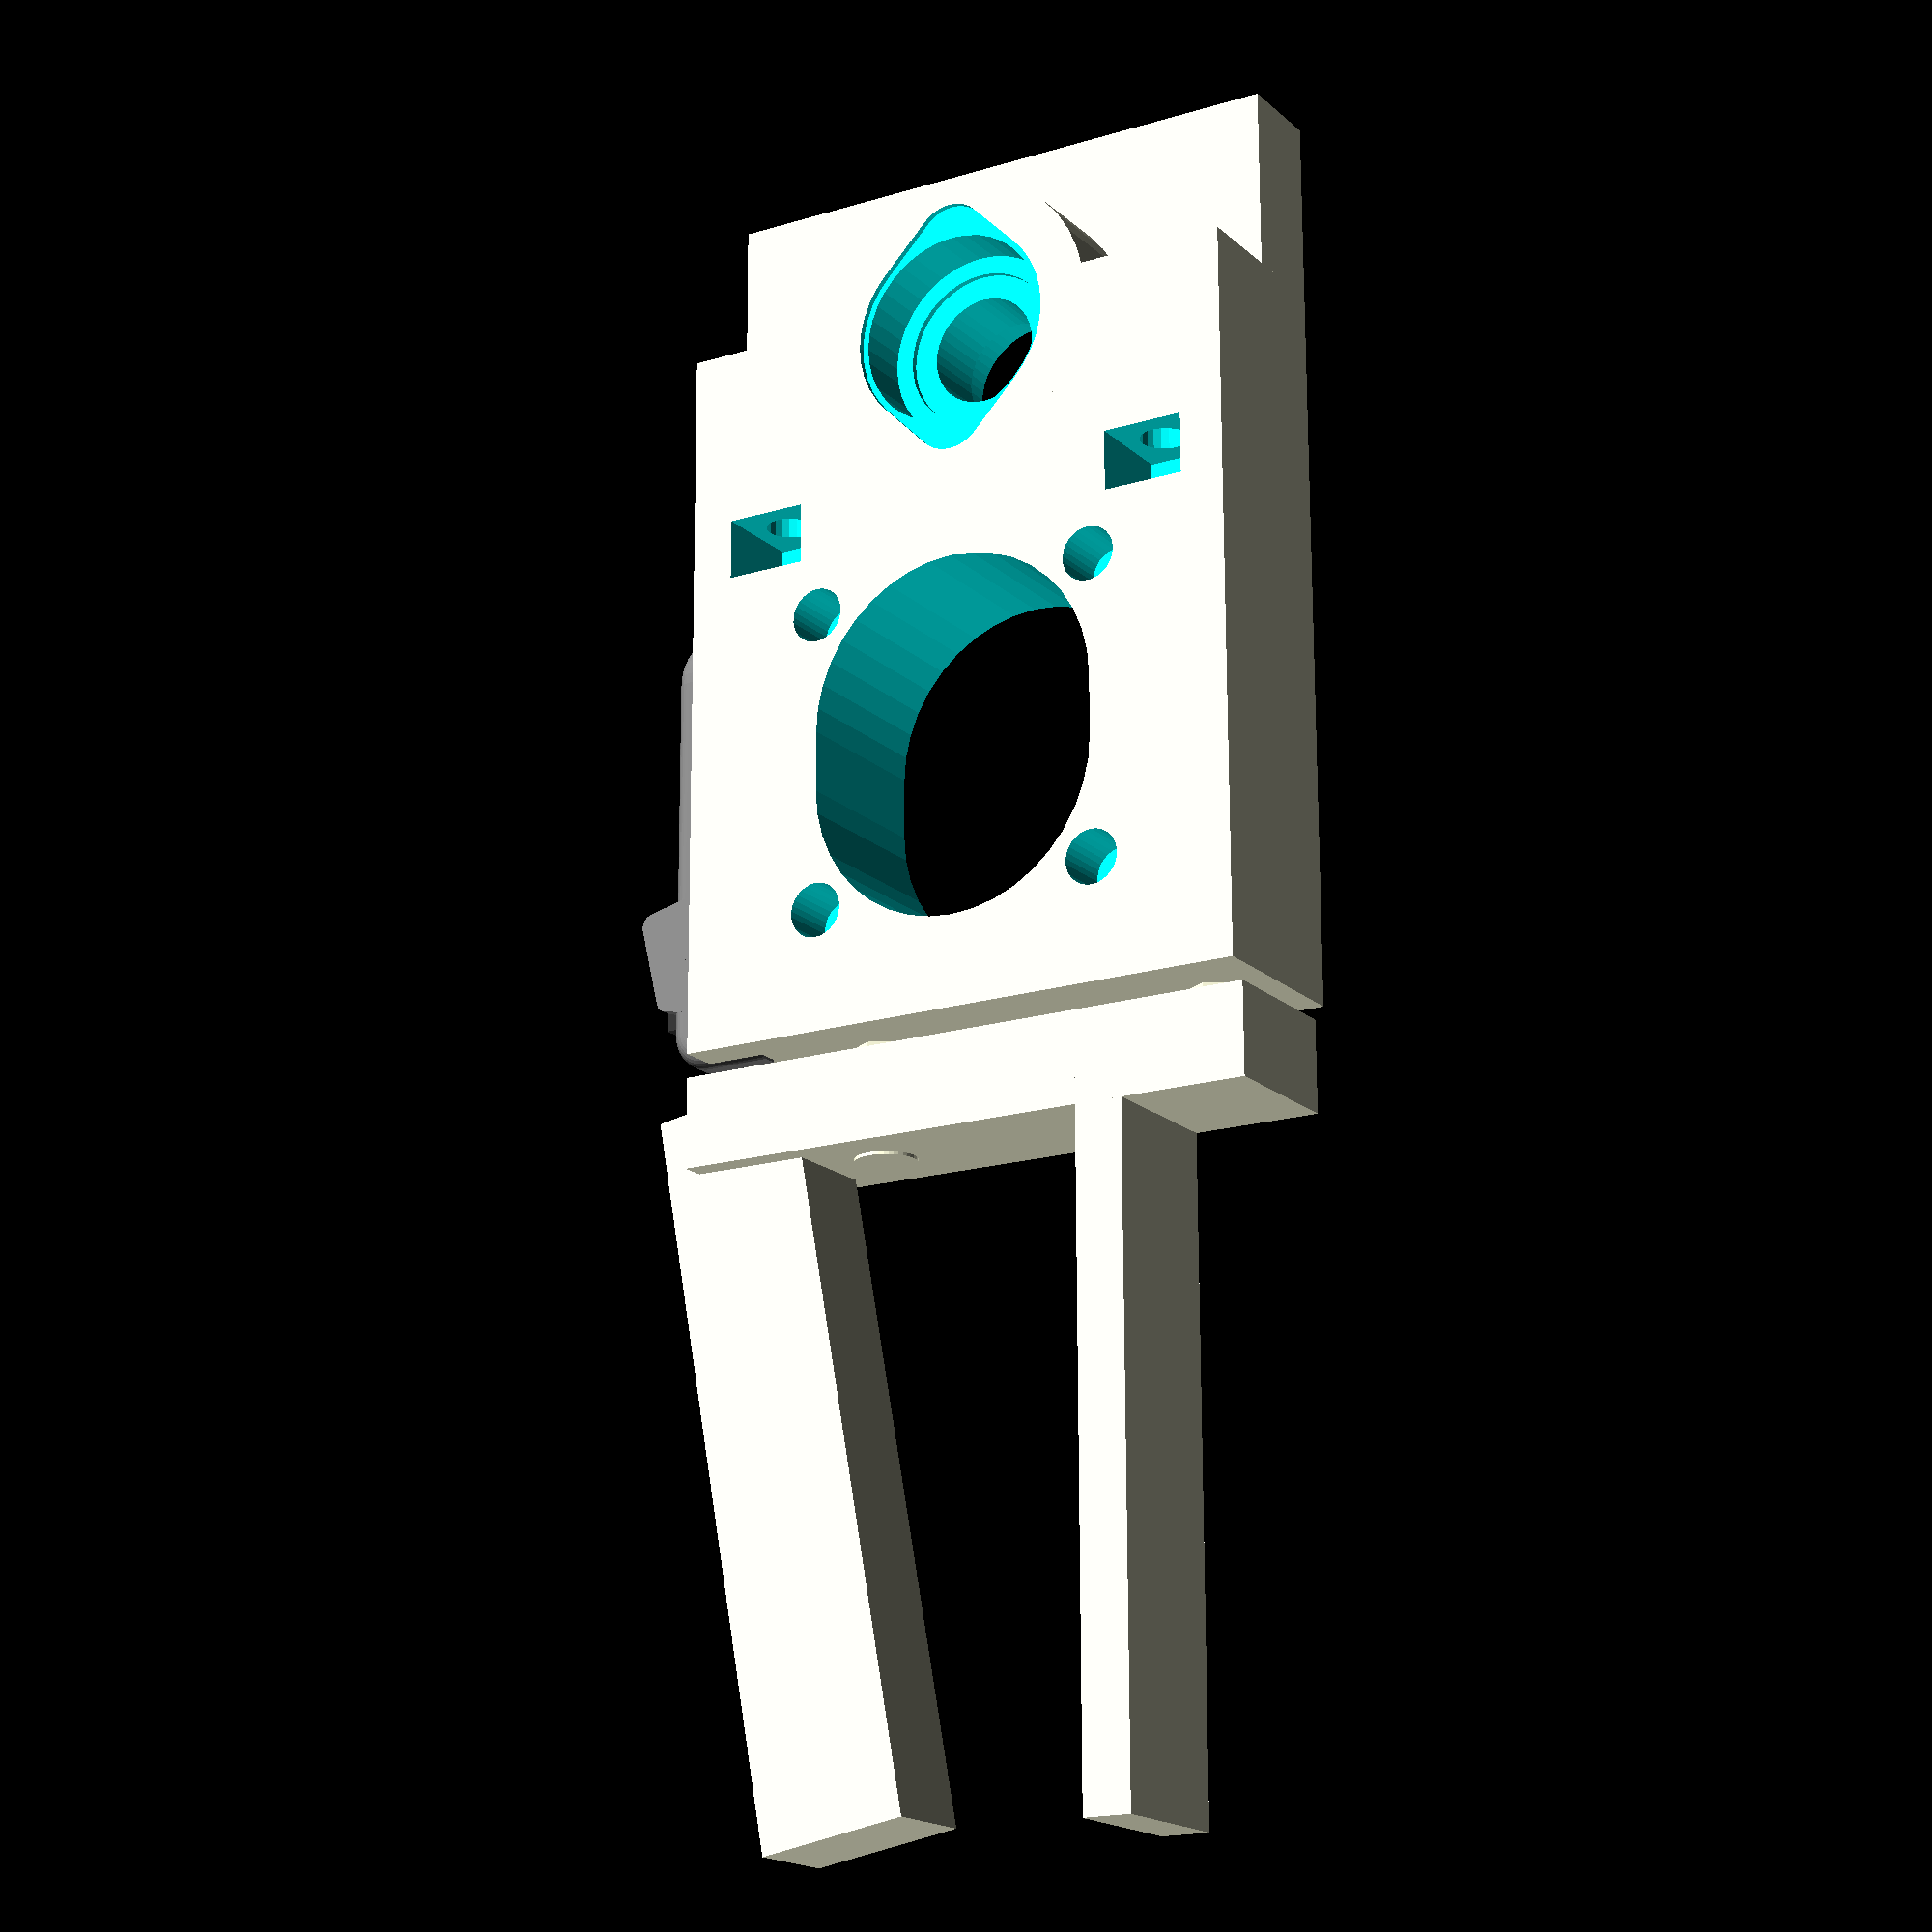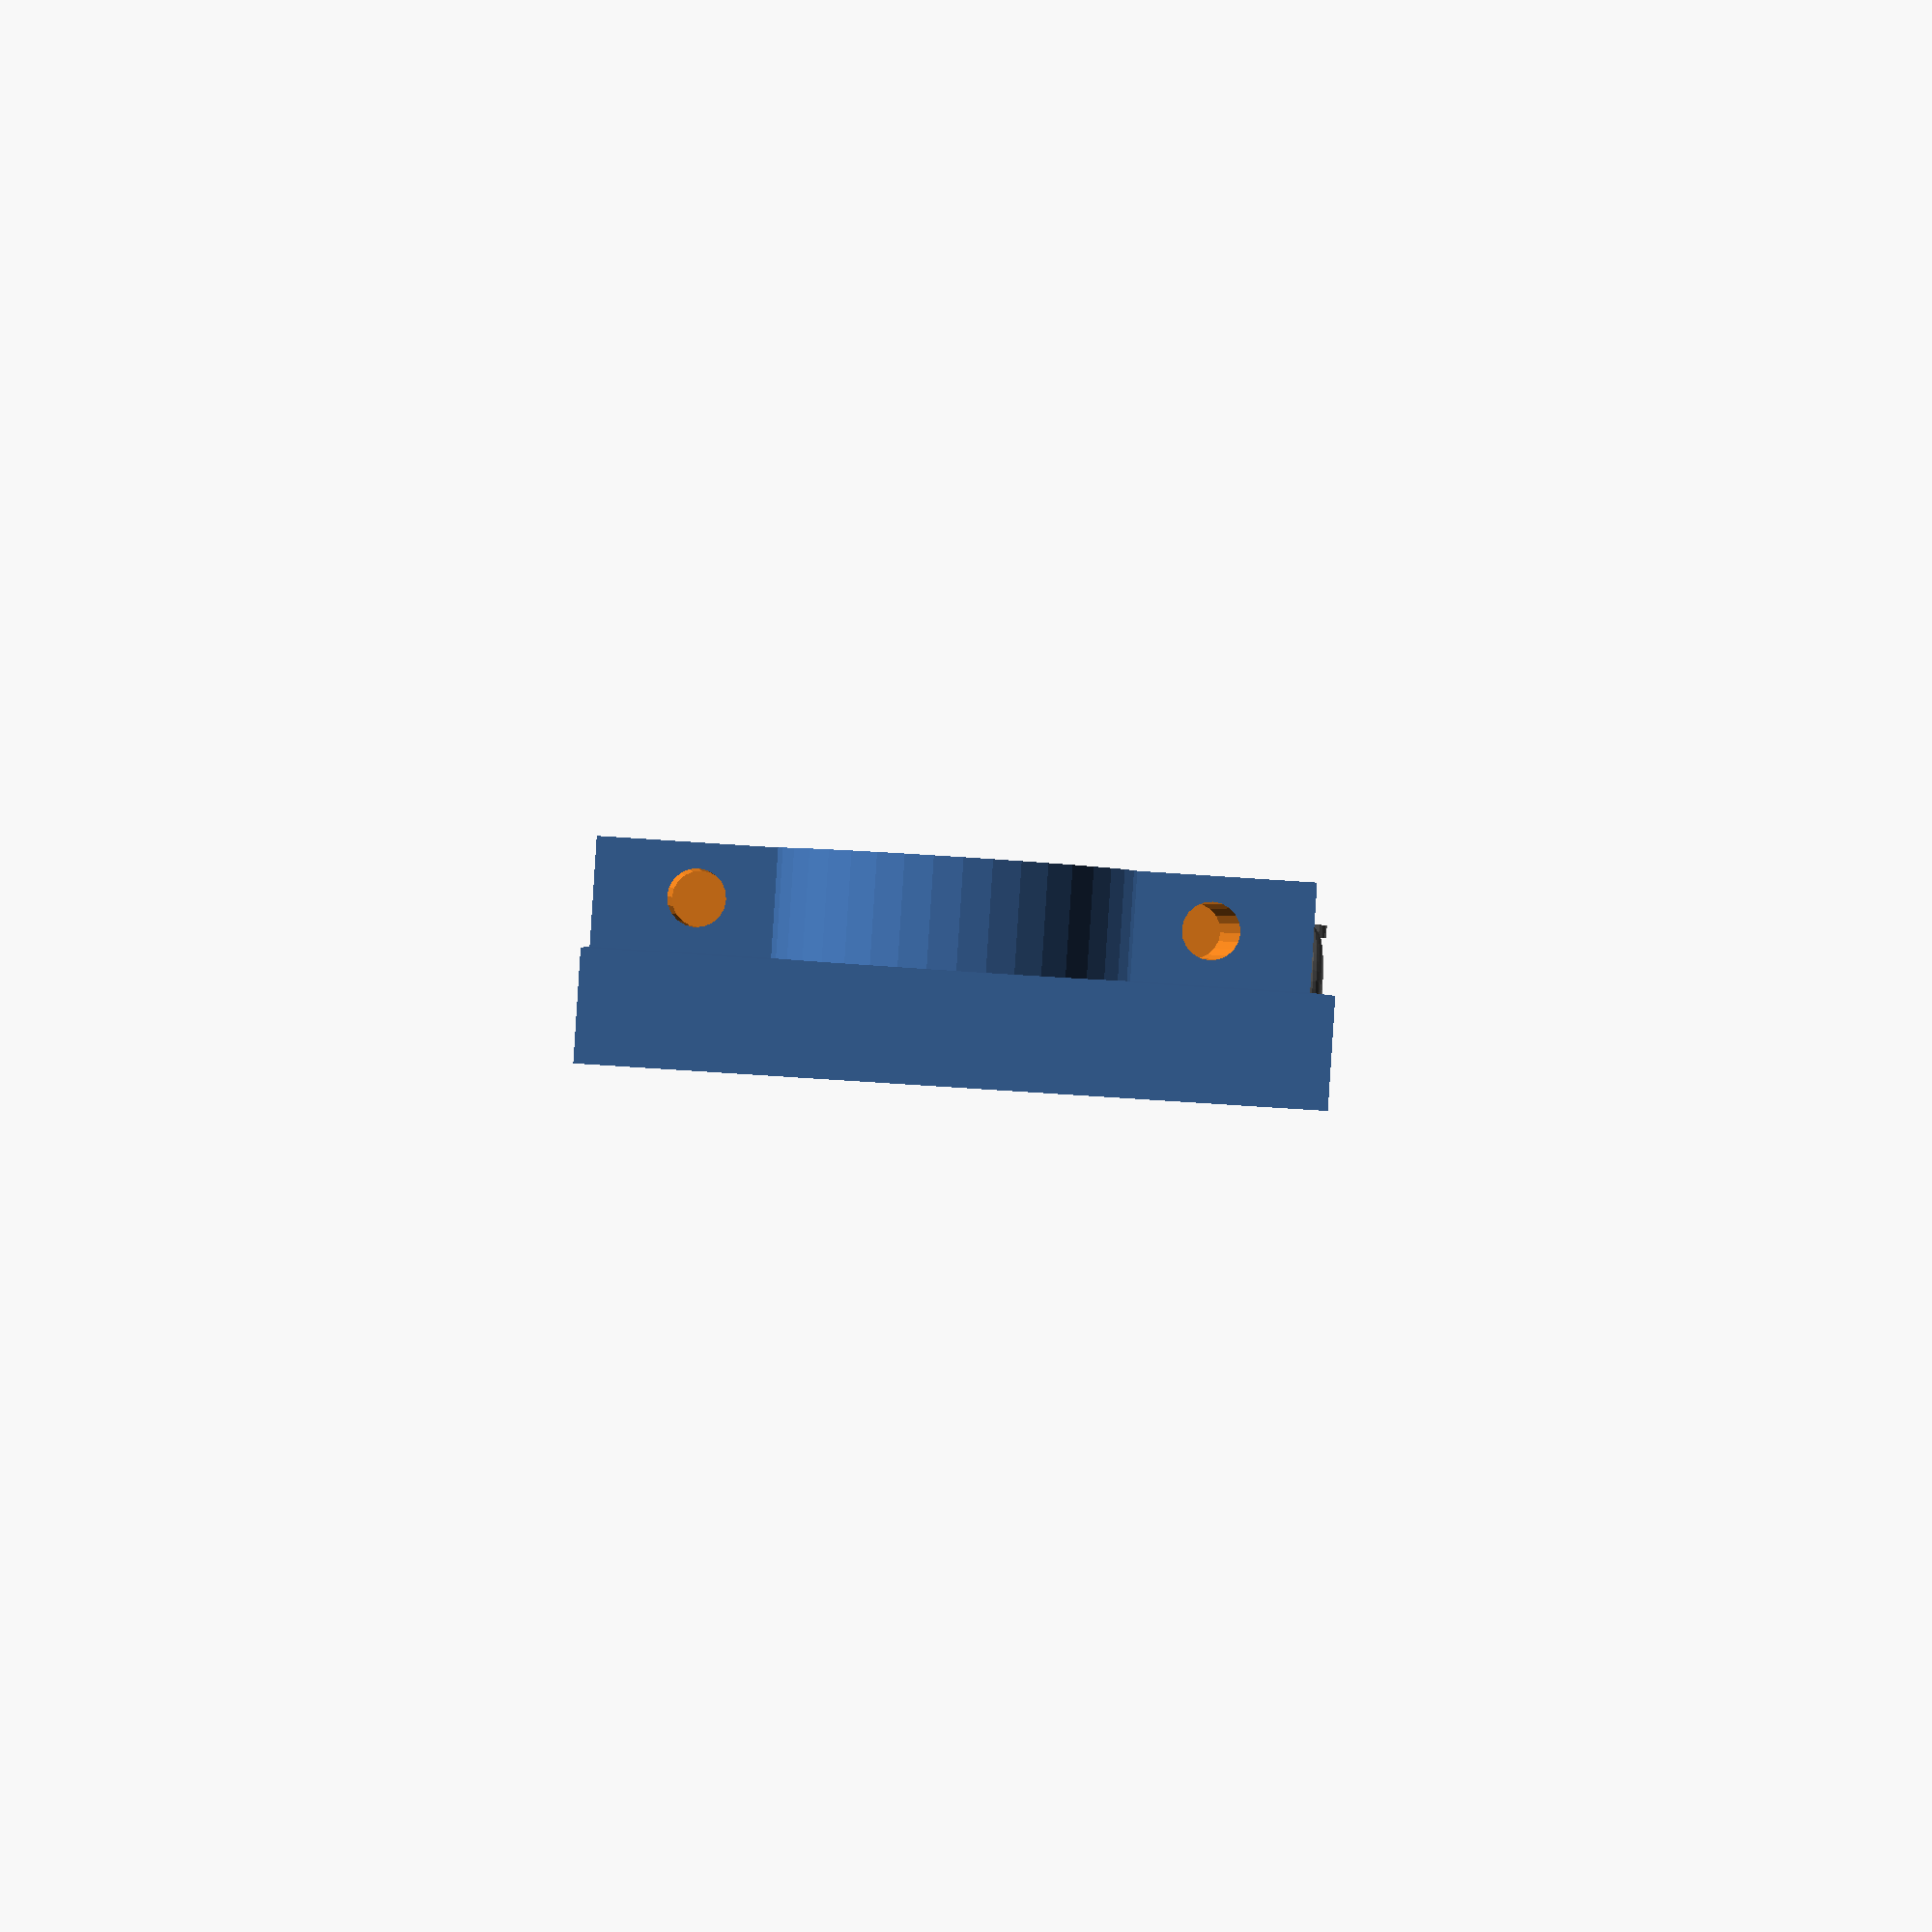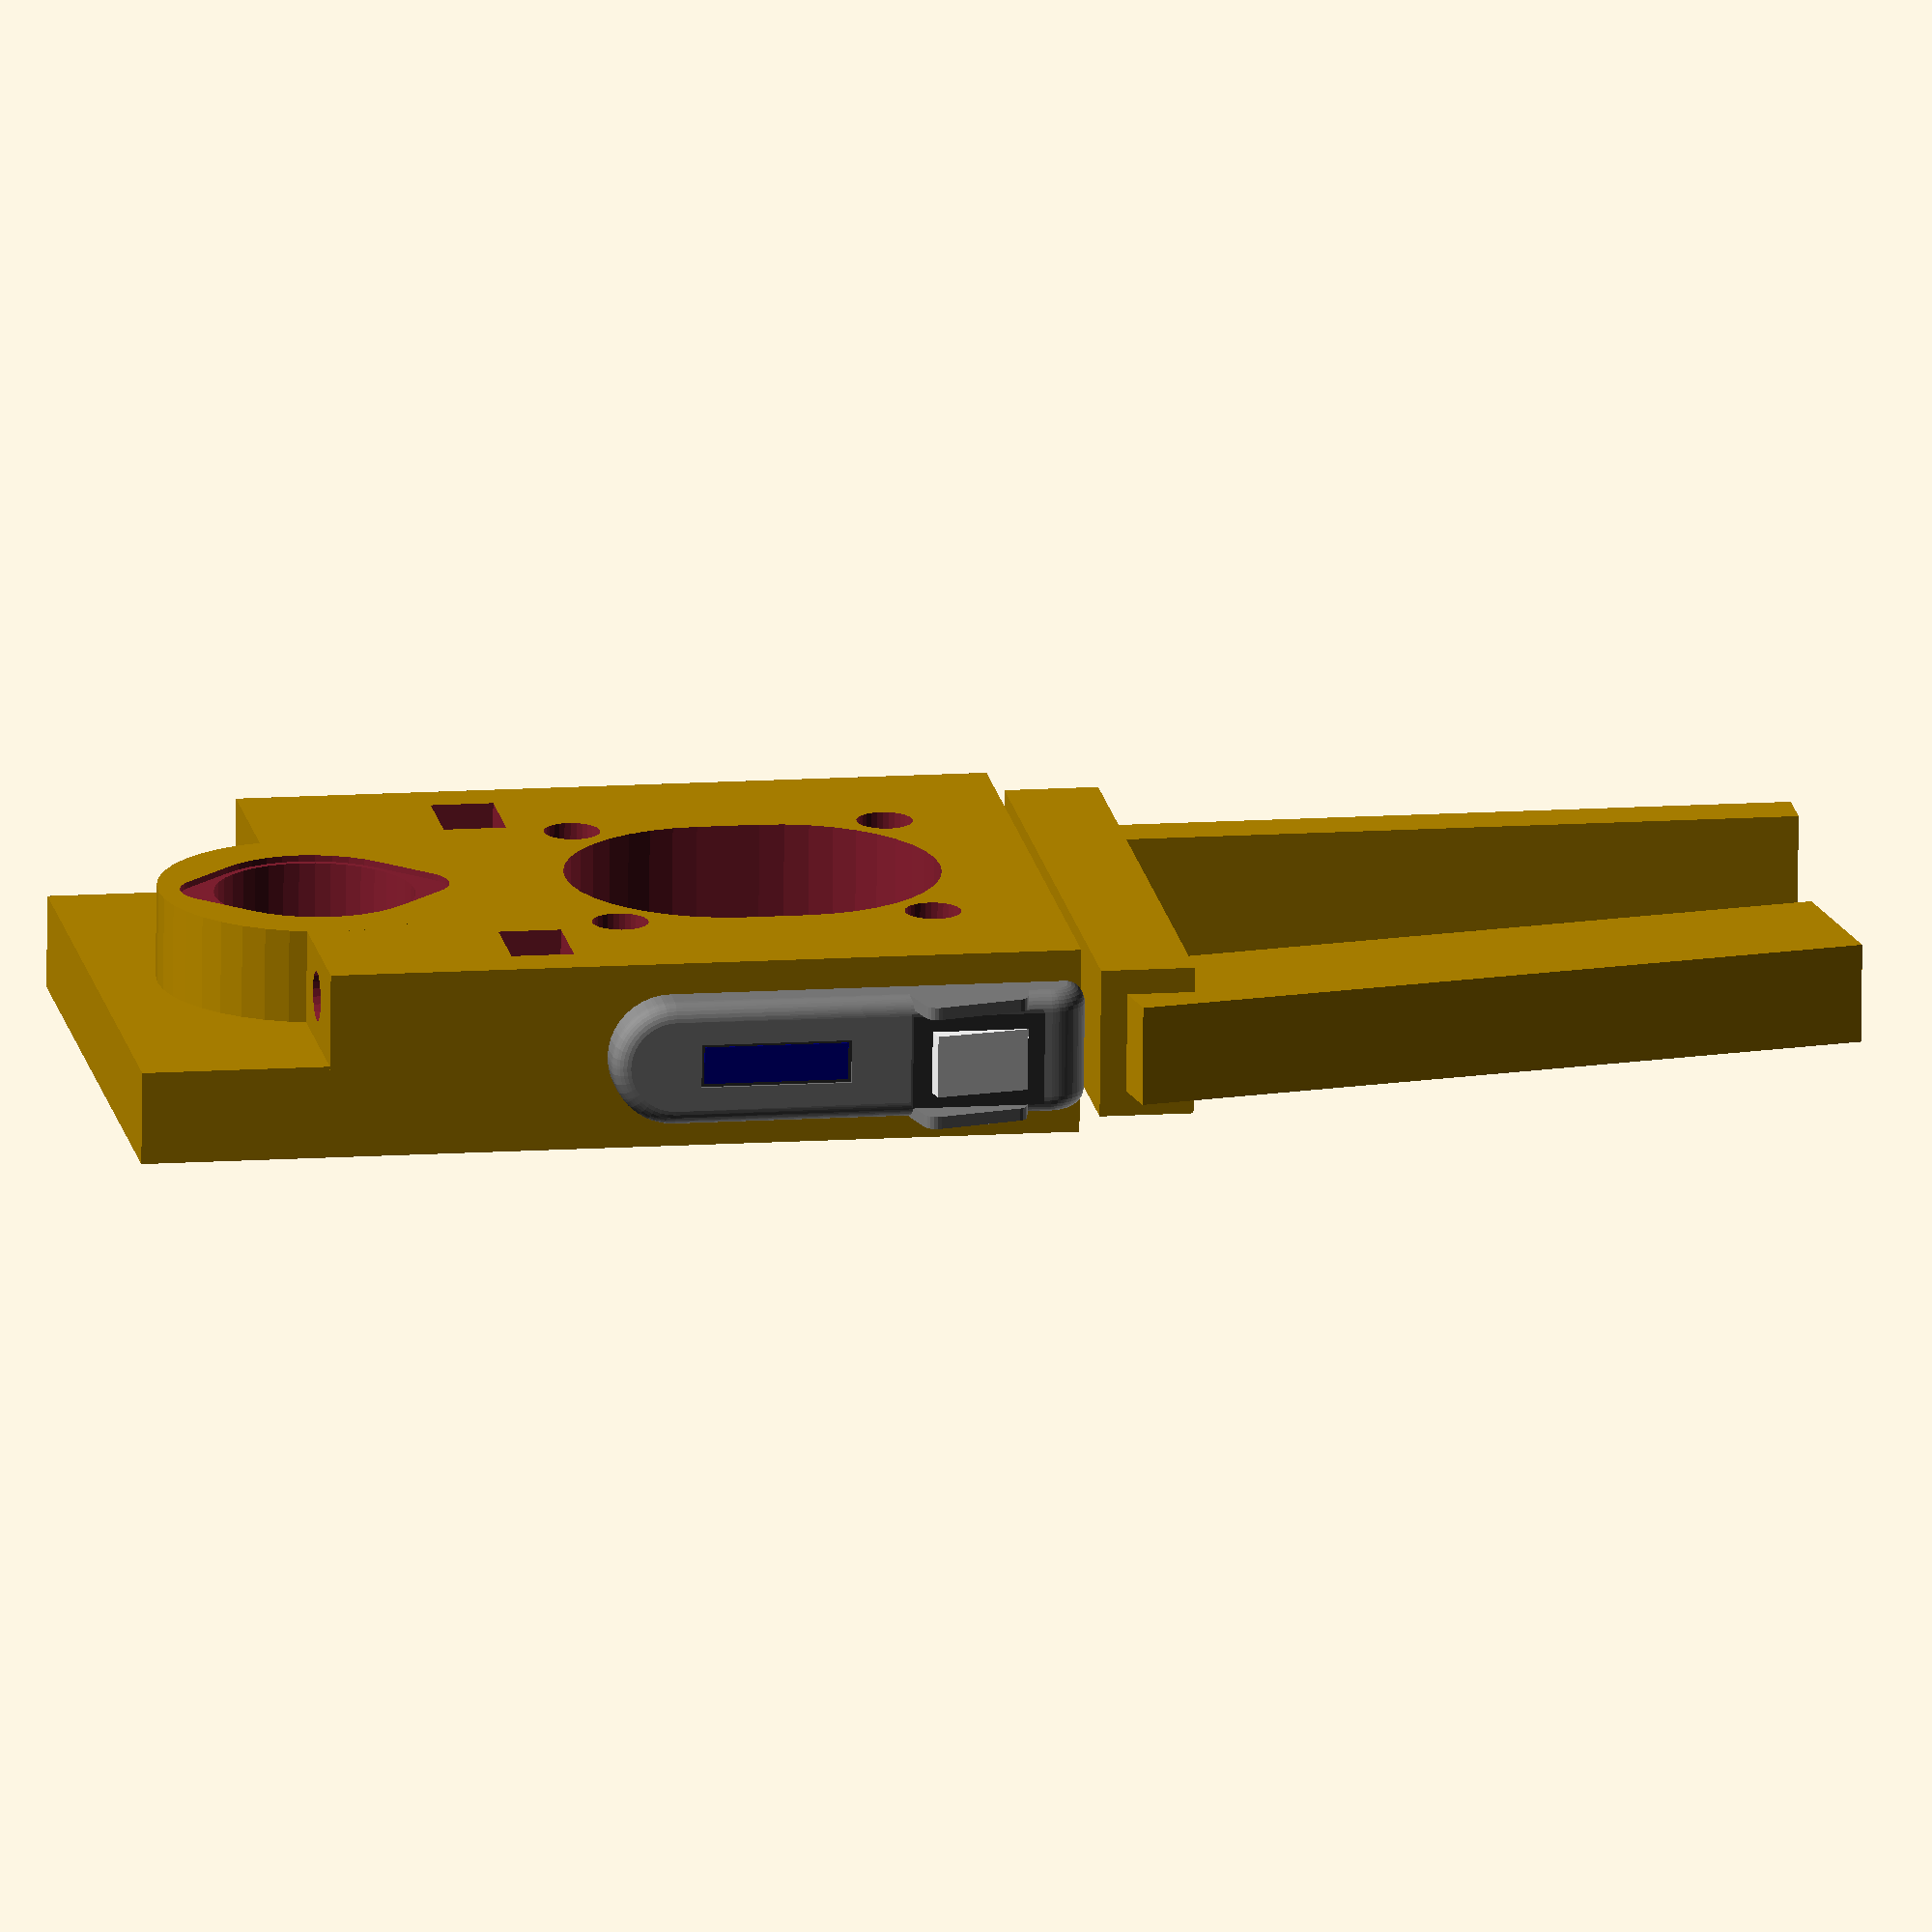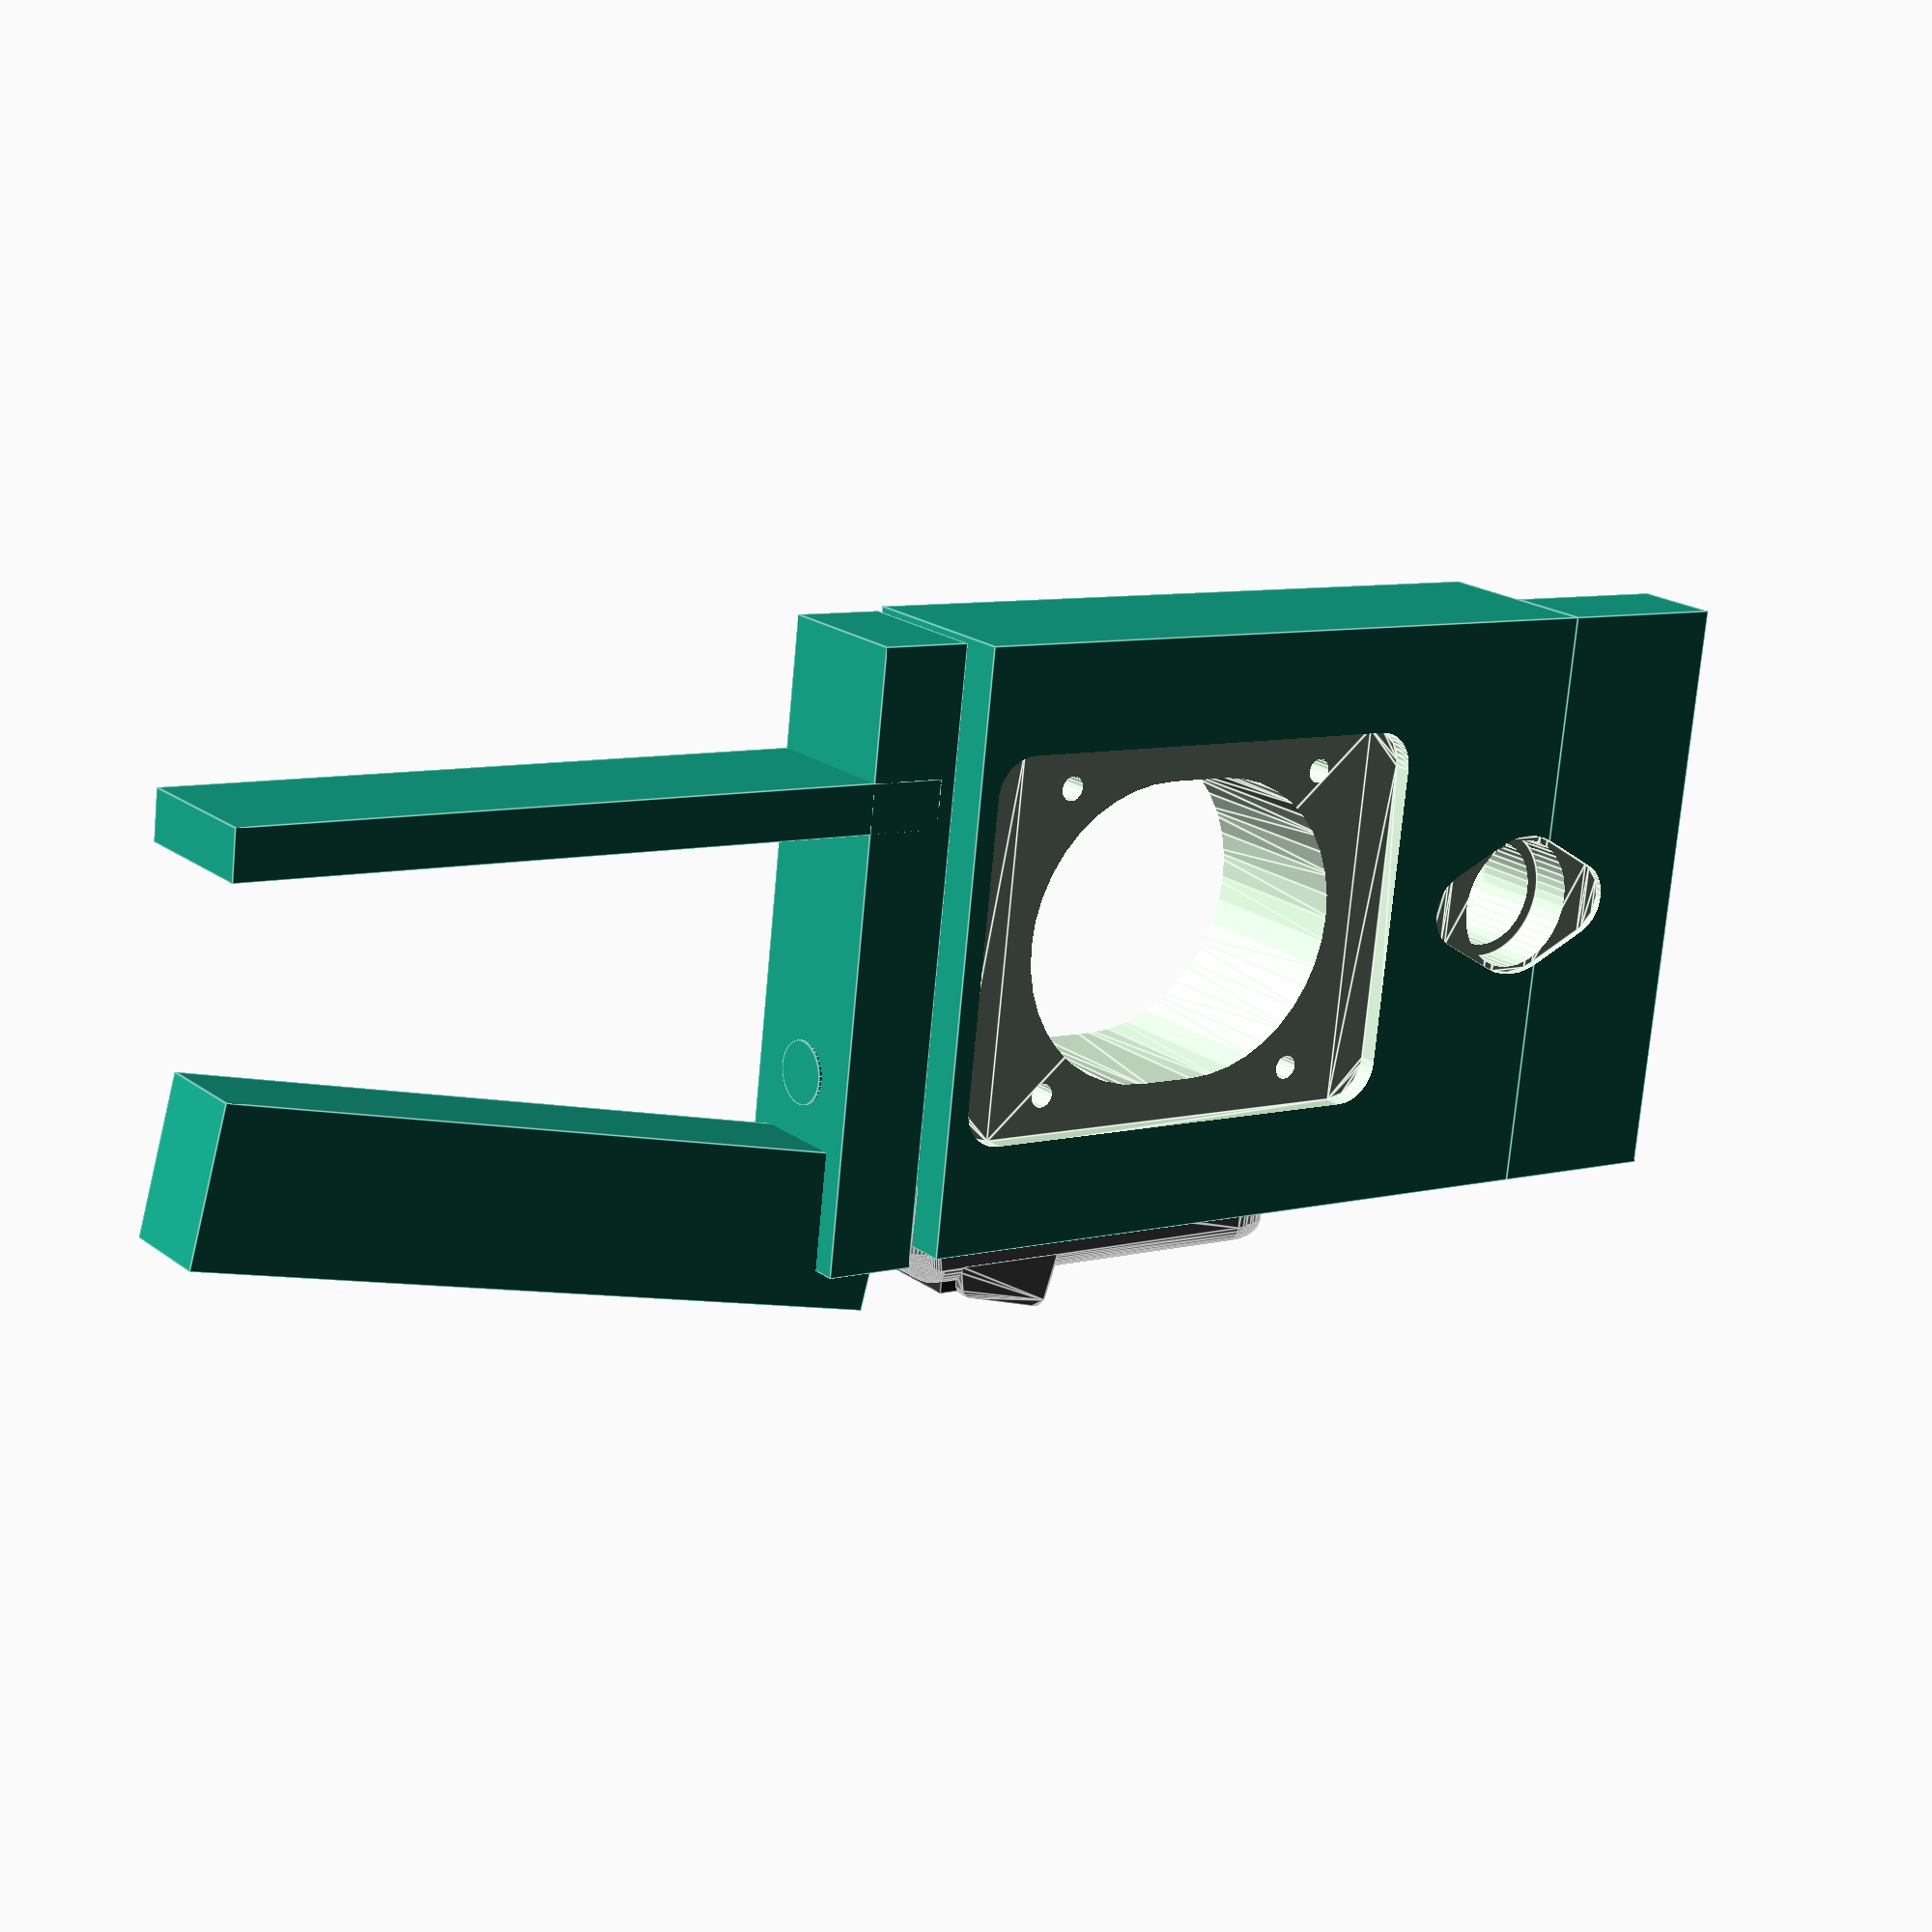
<openscad>
$fn=40;
translate([0,-115,-20])rotate([10,0,0])cube([16,120,25],true);
translate([0,-115,-80])cube([24,120,8],true);
translate([0,-60,-55])cube([24,15,100],true);

translate([-15,70.4,-66+10])rotate([-90,0,-90])holder();
translate([0,-45,-35])rotate([90,0,0]){cylinder(d=11.5,h=6,$fn=6);cylinder(d=6,h=20);}
translate([0,-62,-35])rotate([90,0,0])cylinder(d=10.22,h=6);
//translate([-8,-45,-30])rotate([90,0,0]){cylinder(d=10.4,h=6,$fn=6);cylinder(d=5,h=20);}
translate([0,-45,-30-65])rotate([90,0,0]){cylinder(d=11.5,h=6,$fn=6);cylinder(d=6,h=20);}


color("Gray"){
difference(){
  union(){
    enclosure(0);  
    translate([8.99,-25,3.5])swProtect();
    translate([-8.99,-25,3.5])swProtect();
  }
  enclosure(1.5);
  //translate([0,0,-50])cube(100);
  translate([0.75,0,0]){
    translate([-0.75,0,0])cube([7,24,5],true); //oled hole
    translate([0,3,-3])cube([12.5,34,5],true); // place for glass
  }
  translate([0,-32,0])translate([0,0,-5])cube([13.5,20,11],true); //switch
  translate([0,-50,-18])cube([10,50,14],true); //wires hole
}
translate([7,-19,-5])cube([2,38,3.5]);
translate([-9,-19,-5])cube([3.5,38,3.5]);
}

translate([0,0,-0.5])oled();
translate([0,-32,0])switch();

module enclosure(wall){
  translate([0,-14,-8.5]){
      hull(){
      translate([0,80/2-10-wall/2,17/2-3-wall/2])cylinderRounded(20-wall,6-wall);
      translate([0,-60/2+wall/2,2.5-wall/2])cylinderRound2(20-wall*2,6-wall);
      translate([0,80/2-10-wall/2,-17/2-wall])cylinder(d=20-wall,h=1+wall);
      translate([20/2-3-wall/2,-72/2+3+wall/2,-17/2-wall])cylinder(d=6-wall,h=1+wall,$fn=30);
      translate([-20/2+3+wall/2,-72/2+3+wall/2,-17/2-wall])cylinder(d=6-wall,h=1+wall,$fn=30);
      }      
  }
}

module switch(){
    translate([0,0,-5.5])color([0.2,0.2,0.2])cube([13,19.5,11],true);
    translate([0,0,1])color([0.2,0.2,0.2])cube([15,21,2],true);
    translate([0,0,1])color("White")rotate([10,0,0])cube([10,15,5],true);

    translate([0,0,-14])color("Gray")cube([5,1,6],true);
    translate([0,-7,-14])color("Gray")cube([5,1,6],true);
    translate([0,7,-14])color("Gray")cube([5,1,6],true);
}

module oled(){
    translate([0.75,0,0]){
        translate([0,0,-0.6-1.7])color("Blue")cube([12.2,38.1,1.2],true);
        translate([0,3,-1.7/2])color([0.2,0.2,0.2])cube([11.5,33,1.7],true);
        translate([-0.75,0,0])color("DarkBlue")cube([6,23,0.2],true);
    }
}

module cylinderRounded(mdiam, rdiam){
  minkowski(){
    translate([0,0,-0.2])cylinder(d=mdiam-rdiam, h=0.2);
    sphere(d=rdiam,$fn=30);
  }
}

module cylinderRound2(mdiam, rdiam){
  rotate([0,90,0])minkowski(){
    cylinder(d=rdiam,h=mdiam-rdiam, center=true);
    sphere(d=rdiam,$fn=30);
  }
}


module swProtect(){
  hull(){
    translate([0,-13,-3])rotate([0,90,0])cylinder(d=4,h=2,center=true, $fn=20);
    rotate([0,90,0])cylinder(d=4,h=2,center=true, $fn=20);
    translate([0,-6,-6])cube([2,19,1],true);
  }
}


module holder(){
//  cylinder(d=43,h=30);
//  translate([0,-40,0])cube([100,80,30]);
//  translate([-25,-40,15])cube([40,80,15]);
difference(){
    union(){
        translate([0,-98/2,0])cube([120,98,30]);
        translate([-30,-98/2,0])cube([30,98,15]);
        //translate([105,-98/2,0])cube([15,98,36]);

        translate([5,0,15])cylinder(d=50,h=15);
    }
    translate([-1,70/2,15+15/2])rotate([0,90,0])cylinder(d=8,h=35,$fn=20);
    translate([-1,-70/2,15+15/2])rotate([0,90,0])cylinder(d=8,h=35,$fn=20);

    translate([35,-70/2,15+15/2])cube([10,13.5,16],true); // nut holder front
    translate([35,70/2,15+15/2])cube([10,13.5,16],true); // nut holder front

    //translate([95,-70/2,15+15/2])cube([10,13.5,16],true); // nut holder back
    //translate([95,70/2,15+15/2])cube([10,13.5,16],true); // nut holder back

    hull(){
      translate([75+5,0,-1])cylinder(d=50,h=40);
      translate([75-5,0,-1])cylinder(d=50,h=40);
    }
    
    translate([5,0,-1])cylinder(d=18,h=40,$fn=40); // hole for main shaft

    translate([5,0,30-10])cylinder(d=32,h=10); // bearing 15 hole
    translate([5,0,30-11])cylinder(d=26,h=12); // bearing 15 hole
    translate([5,0,0])cylinder(d=22,h=8,$fn=50); // bearing 8 hole

    // place for motor holder
    translate([75,0,-1])linear_extrude(4)hull(){
        translate([-25-10,-25])circle(d=13,$fn=40);
        translate([-25-10,25])circle(d=13,$fn=40);
        translate([25+10,-25])circle(d=13,$fn=40);
        translate([25+10,25])circle(d=13,$fn=40);
    }
    translate([75-25,-25,-1])cylinder(d=4,h=40,$fn=20);
    translate([75-25,25,-1])cylinder(d=4,h=40,$fn=20);
    translate([75+25,-25,-1])cylinder(d=4,h=40,$fn=20);
    translate([75+25,25,-1])cylinder(d=4,h=40,$fn=20);
    translate([75-25,-25,20])cylinder(d=9,h=11,$fn=30);
    translate([75-25,25,20])cylinder(d=9,h=11,$fn=30);
    translate([75+25,-25,20])cylinder(d=9,h=11,$fn=30);
    translate([75+25,25,20])cylinder(d=9,h=11,$fn=30);
    
    //place for bearing8 holder
    translate([5,0,-1])linear_extrude(2)hull(){
        translate([-12,0])circle(d=13);
        translate([12,0])circle(d=13);
        translate([0,0])circle(d=24);
    }

    //place for bearing15 holder
    translate([5,0,30-1])linear_extrude(2)hull(){
        translate([-15,0])circle(d=13);
        translate([15,0])circle(d=13);
        translate([0,0])circle(d=34);
    }

}
}
</openscad>
<views>
elev=198.0 azim=180.4 roll=59.2 proj=p view=solid
elev=238.6 azim=31.0 roll=274.3 proj=p view=solid
elev=163.2 azim=90.6 roll=188.8 proj=o view=solid
elev=255.0 azim=125.7 roll=5.3 proj=p view=edges
</views>
